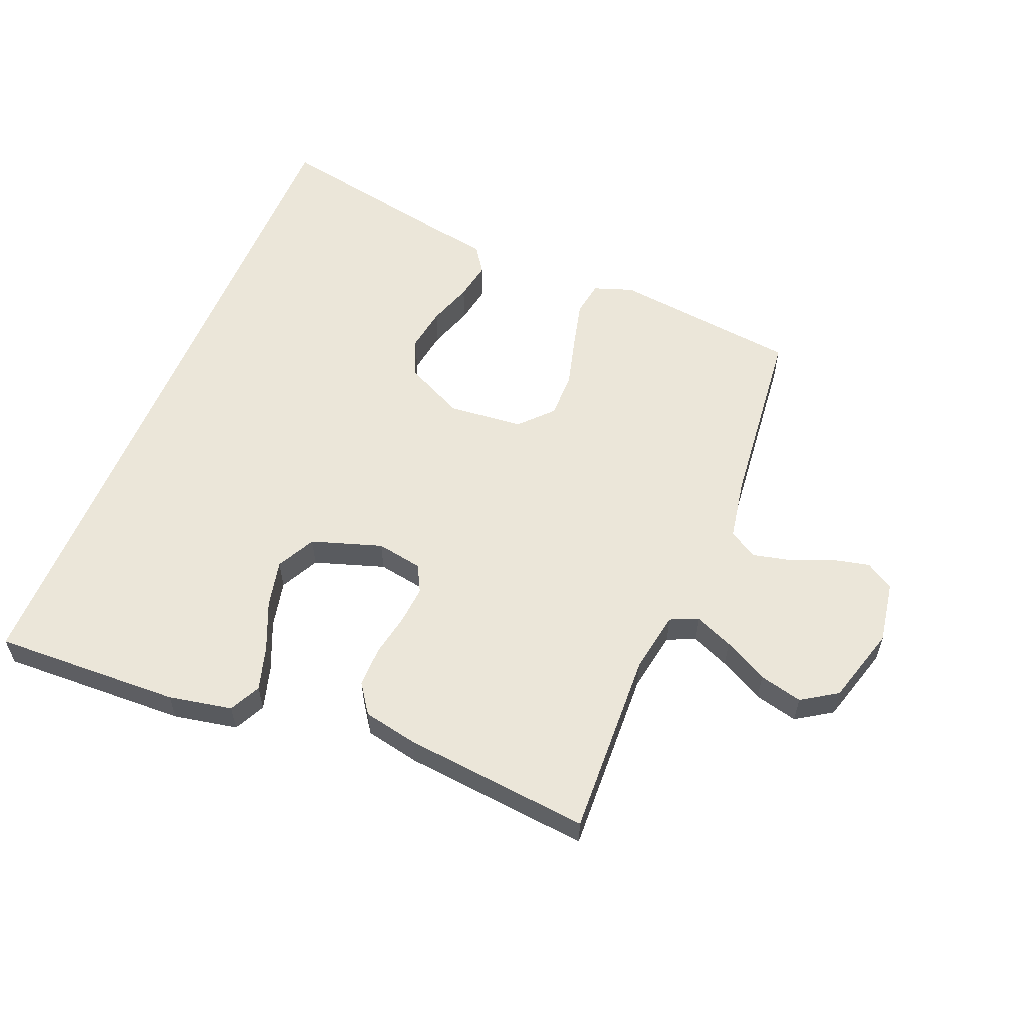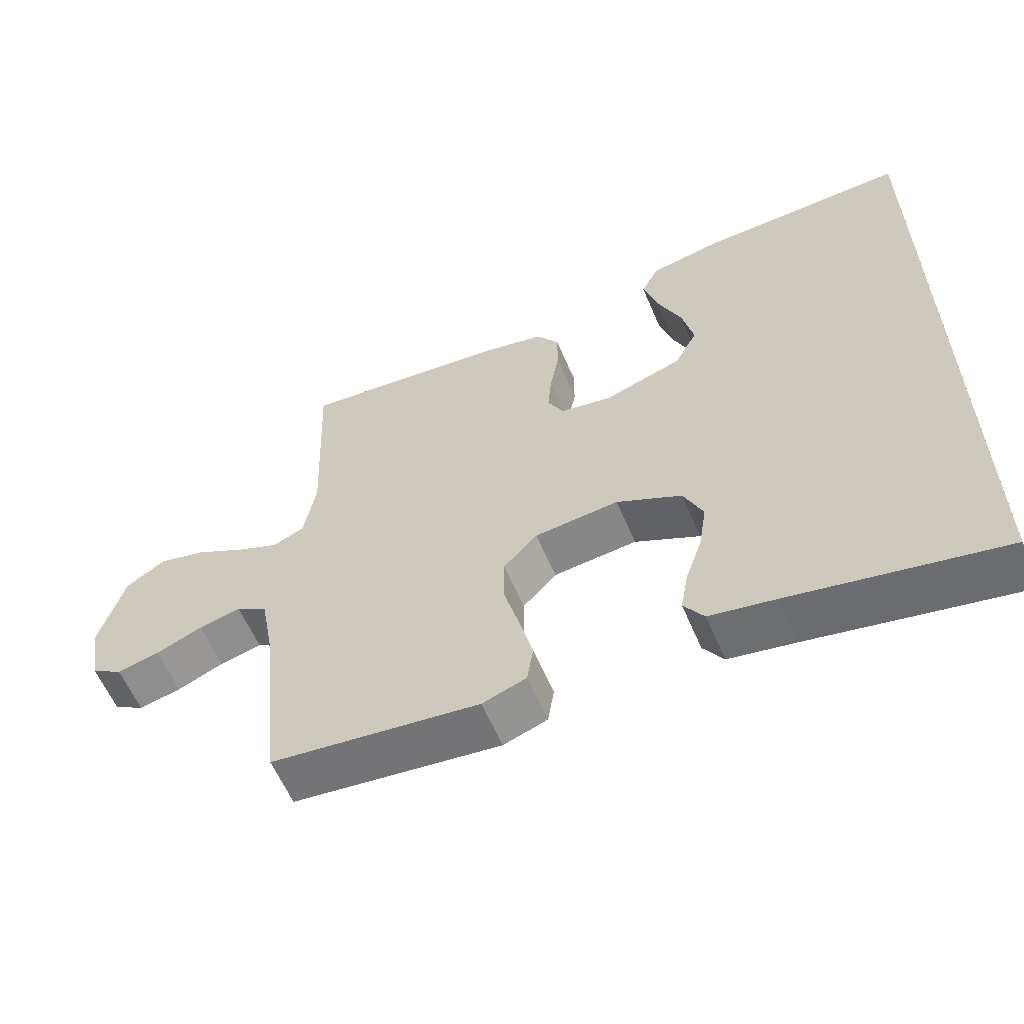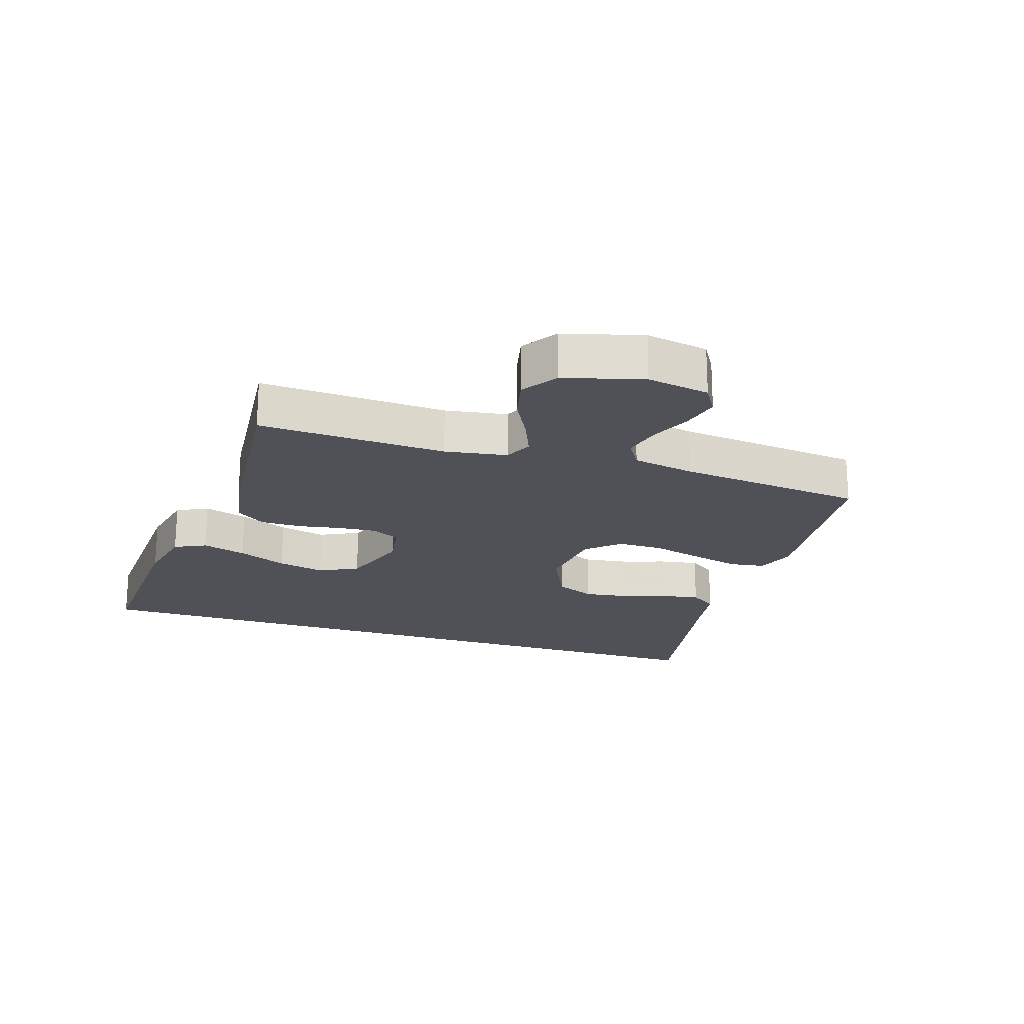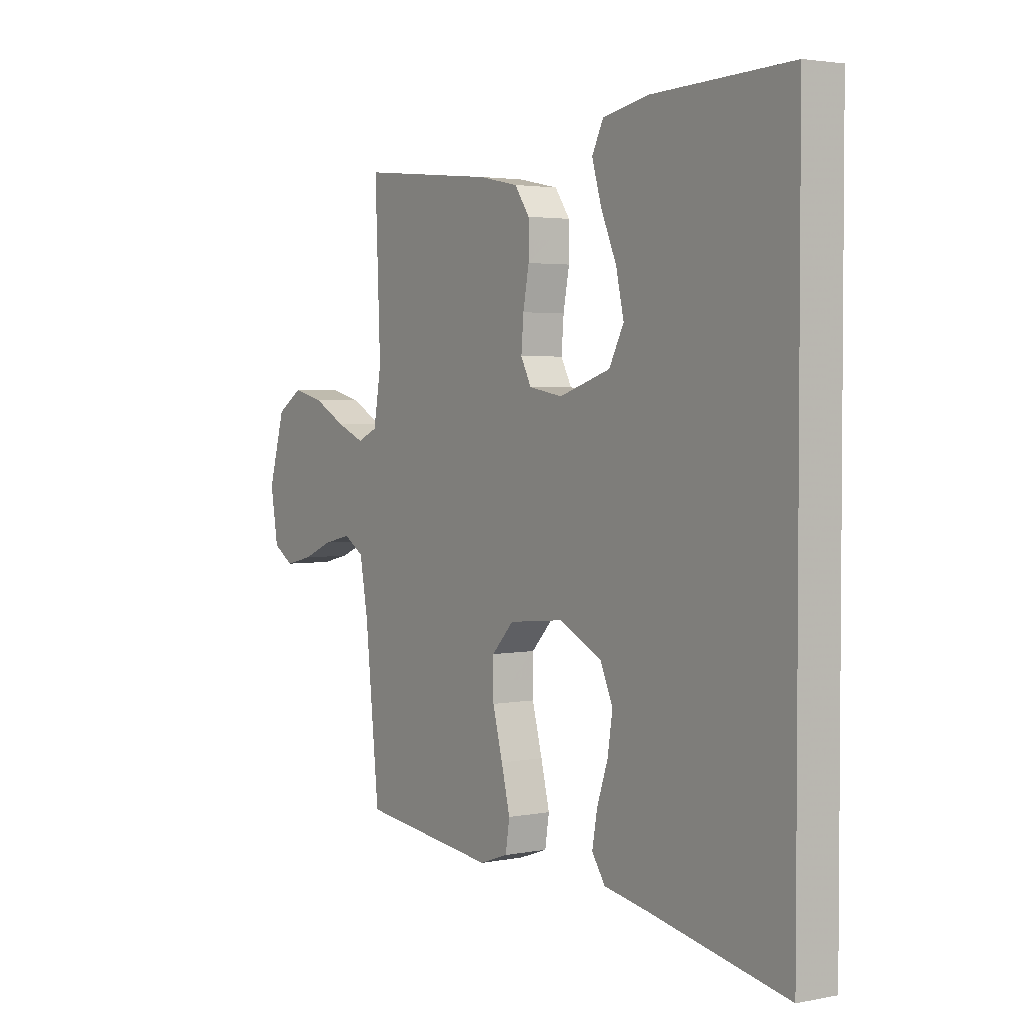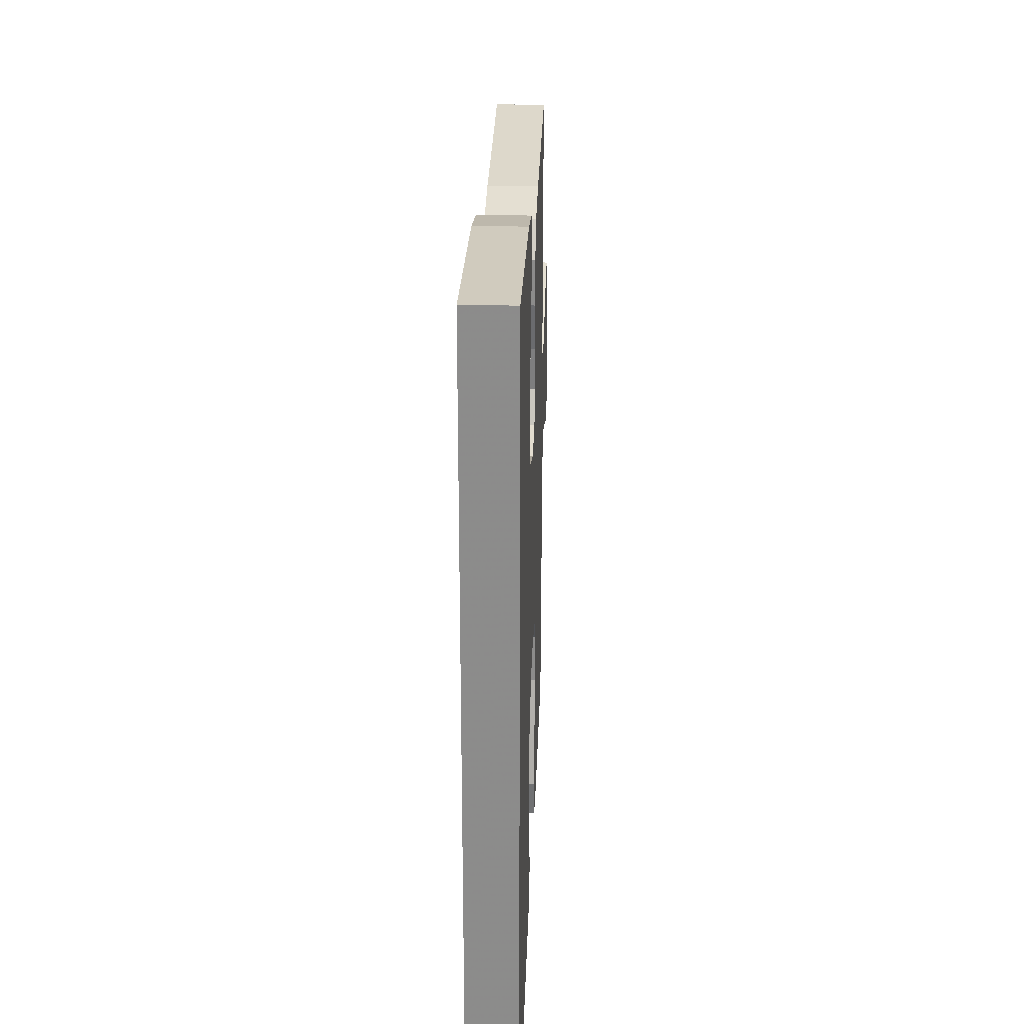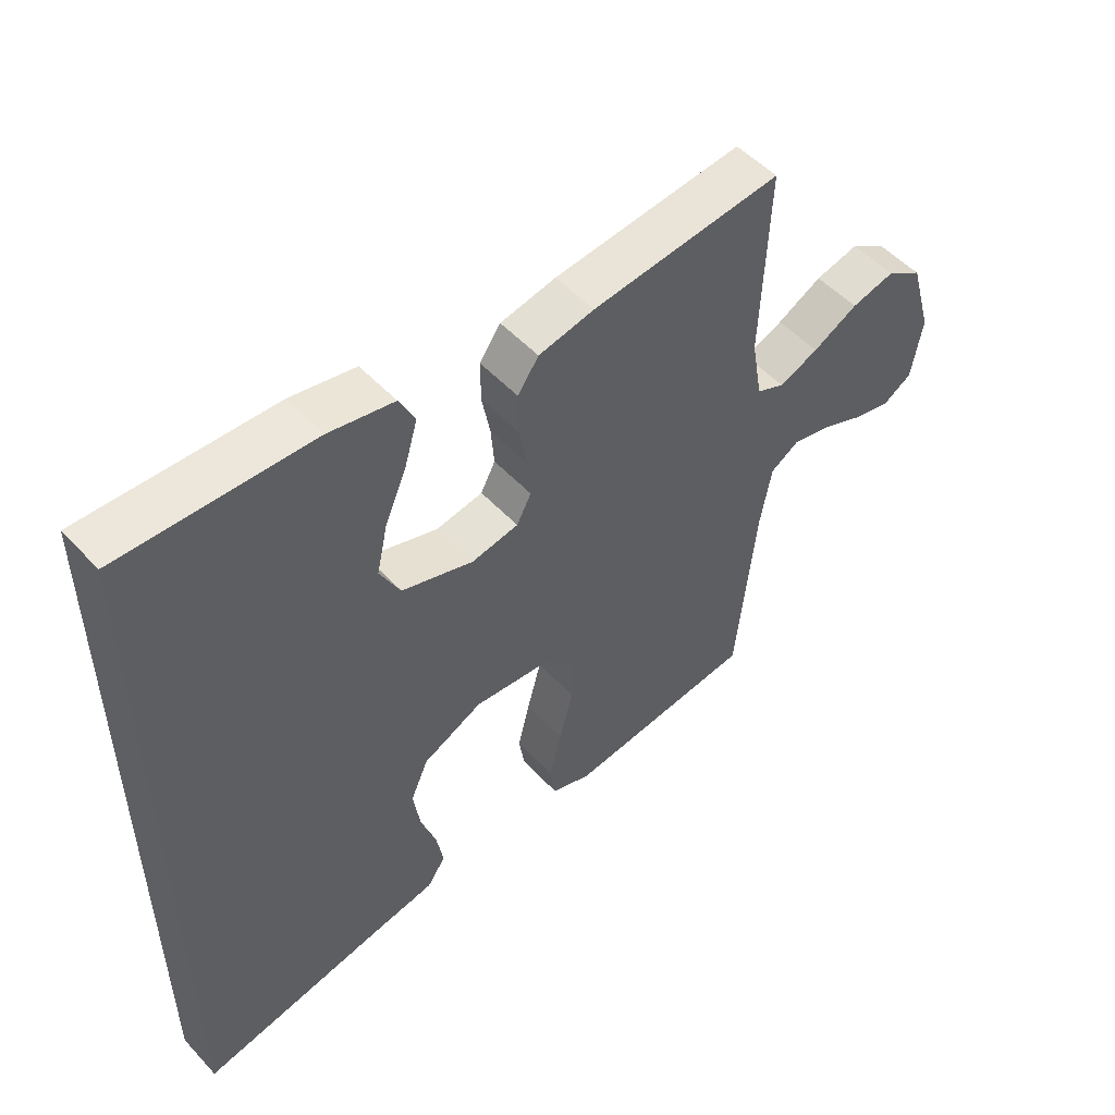
<metadata>
{"format":"obj","ext":"obj","renderer":"f3d","projection":"perspective","resolution":1024,"background":"white","views":[{"elev":57.5,"azim":22.3,"up":"+Y"},{"elev":-59.7,"azim":-157.0,"up":"+Z"},{"elev":-20.3,"azim":71.6,"up":"+Y"},{"elev":2.9,"azim":-124.1,"up":"+Z"},{"elev":25.7,"azim":-87.8,"up":"+Z"},{"elev":51.7,"azim":-41.3,"up":"+Z"}]}
</metadata>
<code>
v 0.5 0.07 0.5
v 0.488 0.07 0.2
v 0.505 0.07 0.101
v 0.55 0.07 0.081
v 0.612 0.07 0.107
v 0.683 0.07 0.145
v 0.752 0.07 0.162
v 0.809 0.07 0.125
v 0.845 0.07 0
v 0.828 0.07 -0.1
v 0.783 0.07 -0.128
v 0.722 0.07 -0.114
v 0.655 0.07 -0.086
v 0.594 0.07 -0.072
v 0.549 0.07 -0.1
v 0.531 0.07 -0.2
v 0.5 0.07 -0.5
v 0.2 0.07 -0.535
v 0.137 0.07 -0.513
v 0.128 0.07 -0.456
v 0.147 0.07 -0.379
v 0.169 0.07 -0.296
v 0.169 0.07 -0.223
v 0.121 0.07 -0.172
v 0 0.07 -0.16
v -0.094 0.07 -0.206
v -0.122 0.07 -0.269
v -0.111 0.07 -0.34
v -0.087 0.07 -0.411
v -0.076 0.07 -0.473
v -0.105 0.07 -0.516
v -0.2 0.07 -0.533
v -0.5 0.07 -0.592
v -0.5 0.07 0.558
v -0.2 0.07 0.547
v -0.098 0.07 0.527
v -0.073 0.07 0.477
v -0.094 0.07 0.406
v -0.128 0.07 0.327
v -0.145 0.07 0.251
v -0.113 0.07 0.189
v 0 0.07 0.152
v 0.074 0.07 0.165
v 0.097 0.07 0.209
v 0.092 0.07 0.271
v 0.079 0.07 0.34
v 0.079 0.07 0.405
v 0.112 0.07 0.452
v 0.2 0.07 0.47
v 0.5 0 0.5
v 0.488 0 0.2
v 0.505 0 0.101
v 0.55 0 0.081
v 0.612 0 0.107
v 0.683 0 0.145
v 0.752 0 0.162
v 0.809 0 0.125
v 0.845 0 0
v 0.828 0 -0.1
v 0.783 0 -0.128
v 0.722 0 -0.114
v 0.655 0 -0.086
v 0.594 0 -0.072
v 0.549 0 -0.1
v 0.531 0 -0.2
v 0.5 0 -0.5
v 0.2 0 -0.535
v 0.137 0 -0.513
v 0.128 0 -0.456
v 0.147 0 -0.379
v 0.169 0 -0.296
v 0.169 0 -0.223
v 0.121 0 -0.172
v 0 0 -0.16
v -0.094 0 -0.206
v -0.122 0 -0.269
v -0.111 0 -0.34
v -0.087 0 -0.411
v -0.076 0 -0.473
v -0.105 0 -0.516
v -0.2 0 -0.533
v -0.5 0 -0.592
v -0.5 0 0.558
v -0.2 0 0.547
v -0.098 0 0.527
v -0.073 0 0.477
v -0.094 0 0.406
v -0.128 0 0.327
v -0.145 0 0.251
v -0.113 0 0.189
v 0 0 0.152
v 0.074 0 0.165
v 0.097 0 0.209
v 0.092 0 0.271
v 0.079 0 0.34
v 0.079 0 0.405
v 0.112 0 0.452
v 0.2 0 0.47
f 48 49 1 2
f 45 46 47 48
f 44 45 48 2
f 43 44 2 3
f 42 43 3 4
f 36 37 38 39
f 36 39 40
f 35 36 40
f 32 33 34 35
f 32 35 40
f 28 29 30 31
f 27 28 31 32
f 19 20 21 22
f 17 18 19 22
f 16 17 22 23
f 15 16 23 24
f 10 11 12 13
f 10 13 14
f 9 10 14
f 8 9 14
f 5 6 7 8
f 4 5 8 14
f 42 4 14 15
f 27 32 40 41
f 26 27 41 42
f 25 26 42
f 15 24 25 42
f 51 50 98 97
f 97 96 95 94
f 51 97 94 93
f 52 51 93 92
f 53 52 92 91
f 88 87 86 85
f 89 88 85
f 89 85 84
f 84 83 82 81
f 89 84 81
f 80 79 78 77
f 81 80 77 76
f 71 70 69 68
f 71 68 67 66
f 72 71 66 65
f 73 72 65 64
f 62 61 60 59
f 63 62 59
f 63 59 58
f 63 58 57
f 57 56 55 54
f 63 57 54 53
f 64 63 53 91
f 90 89 81 76
f 91 90 76 75
f 91 75 74
f 91 74 73 64
f 1 50 51 2
f 2 51 52 3
f 3 52 53 4
f 4 53 54 5
f 5 54 55 6
f 6 55 56 7
f 7 56 57 8
f 8 57 58 9
f 9 58 59 10
f 10 59 60 11
f 11 60 61 12
f 12 61 62 13
f 13 62 63 14
f 14 63 64 15
f 15 64 65 16
f 16 65 66 17
f 17 66 67 18
f 18 67 68 19
f 19 68 69 20
f 20 69 70 21
f 21 70 71 22
f 22 71 72 23
f 23 72 73 24
f 24 73 74 25
f 25 74 75 26
f 26 75 76 27
f 27 76 77 28
f 28 77 78 29
f 29 78 79 30
f 30 79 80 31
f 31 80 81 32
f 32 81 82 33
f 33 82 83 34
f 34 83 84 35
f 35 84 85 36
f 36 85 86 37
f 37 86 87 38
f 38 87 88 39
f 39 88 89 40
f 40 89 90 41
f 41 90 91 42
f 42 91 92 43
f 43 92 93 44
f 44 93 94 45
f 45 94 95 46
f 46 95 96 47
f 47 96 97 48
f 48 97 98 49
f 49 98 50 1

</code>
